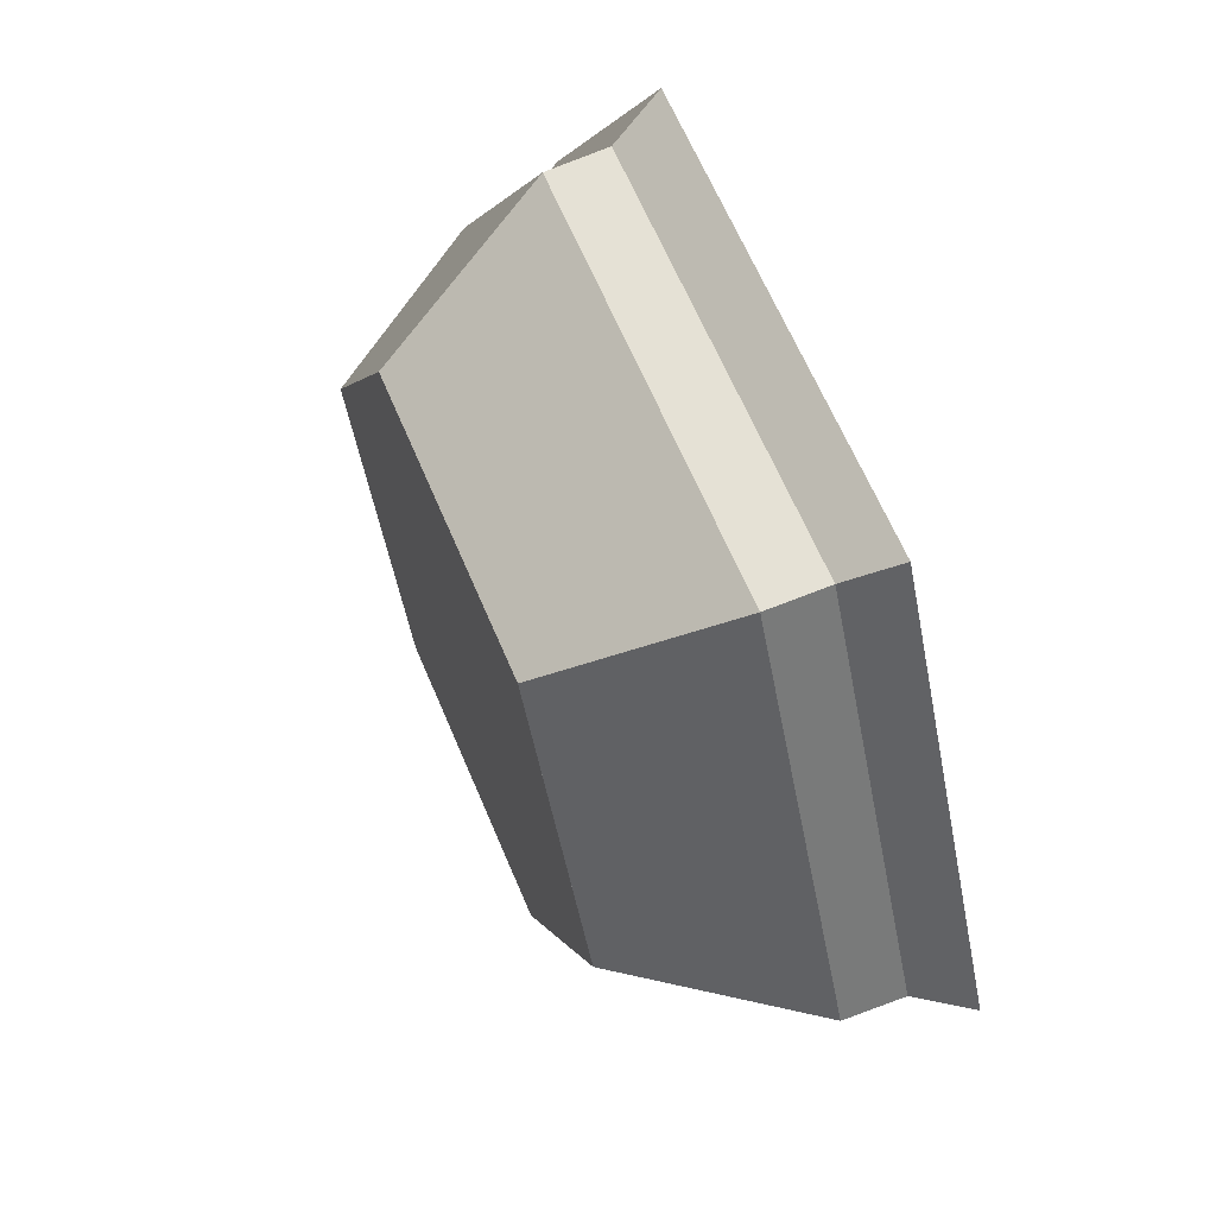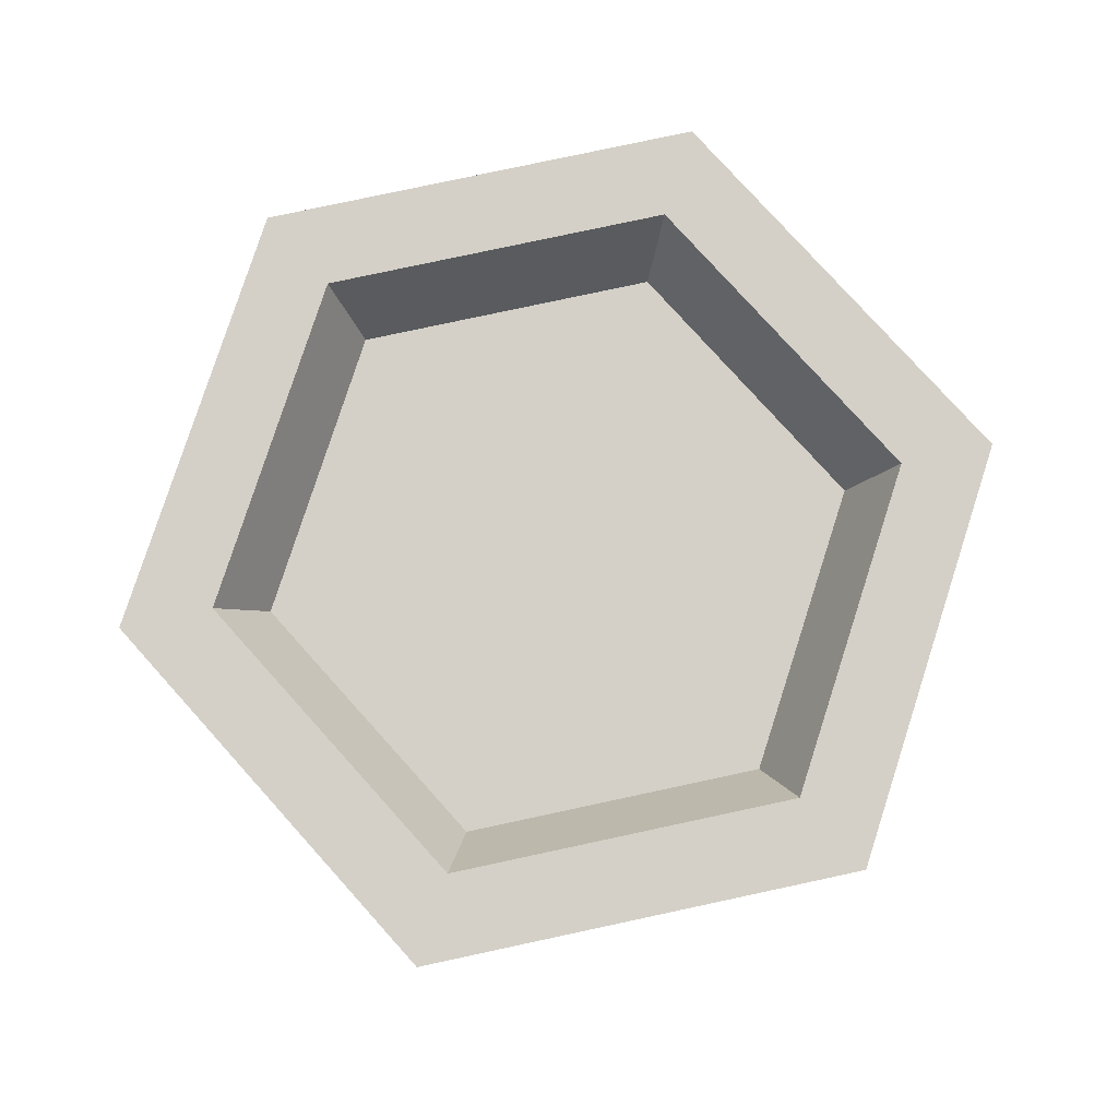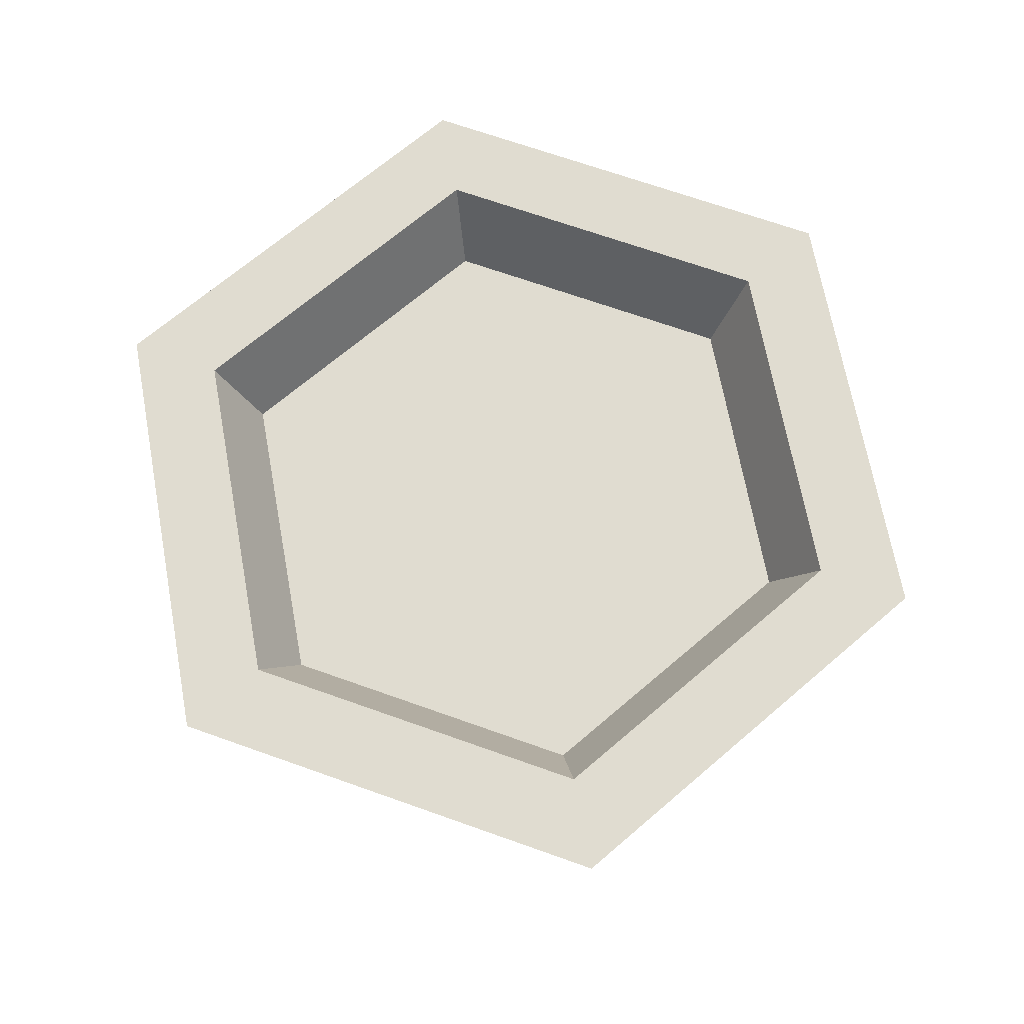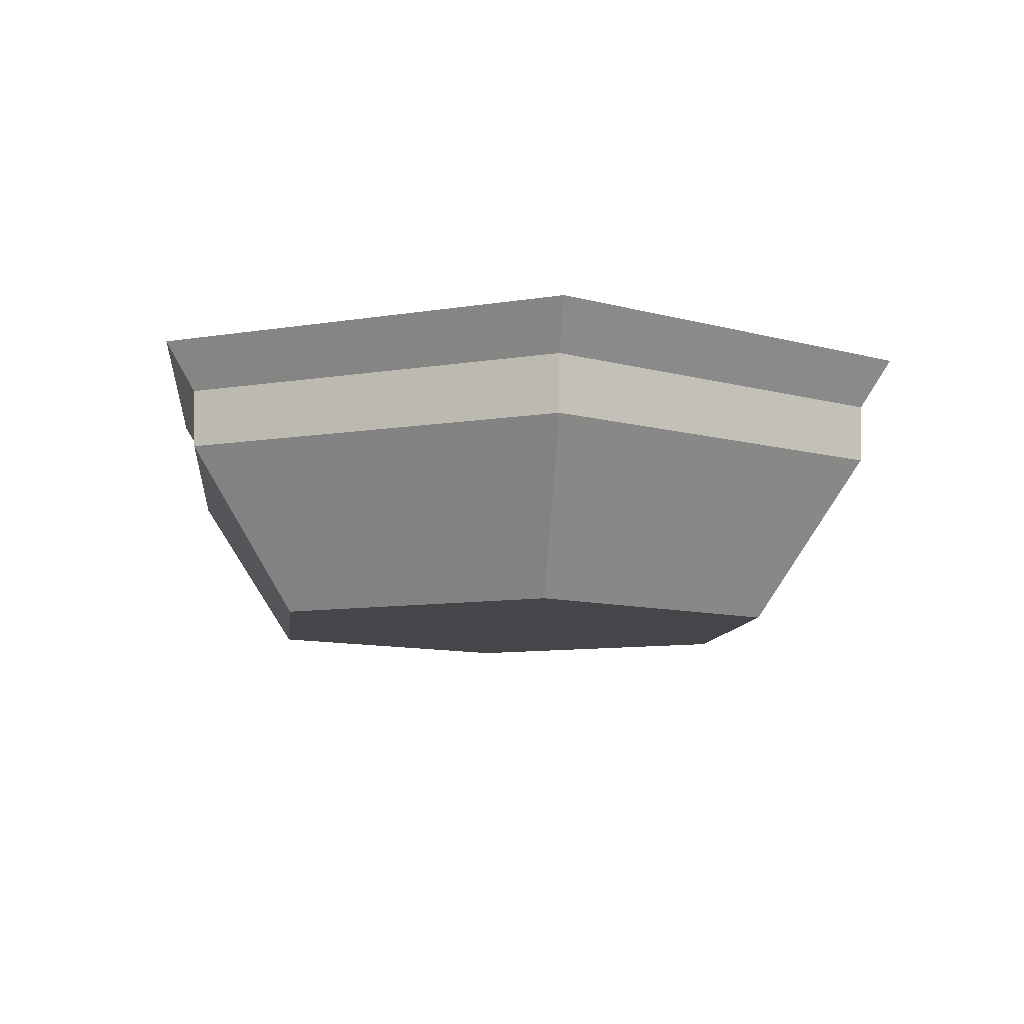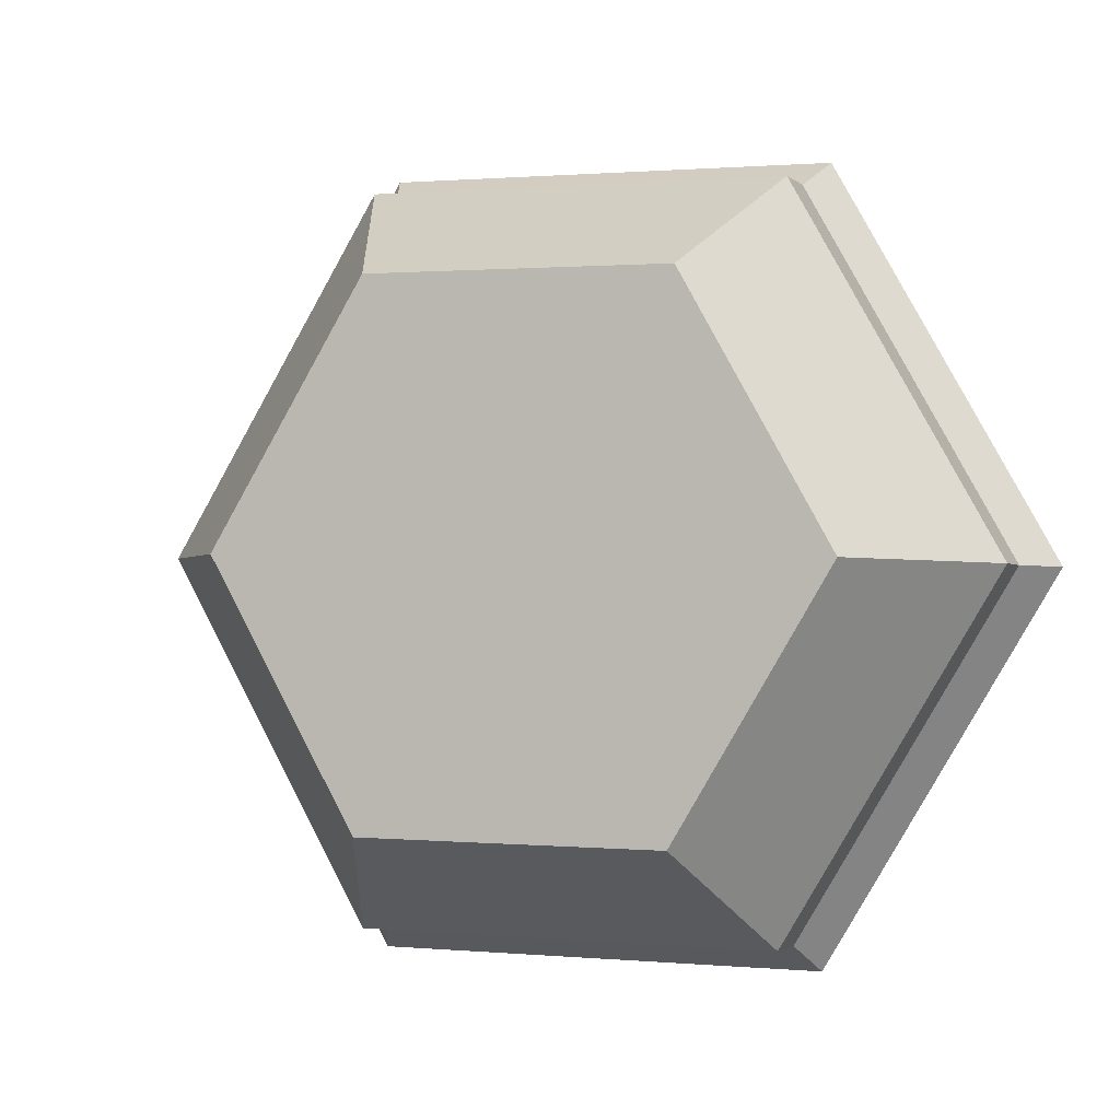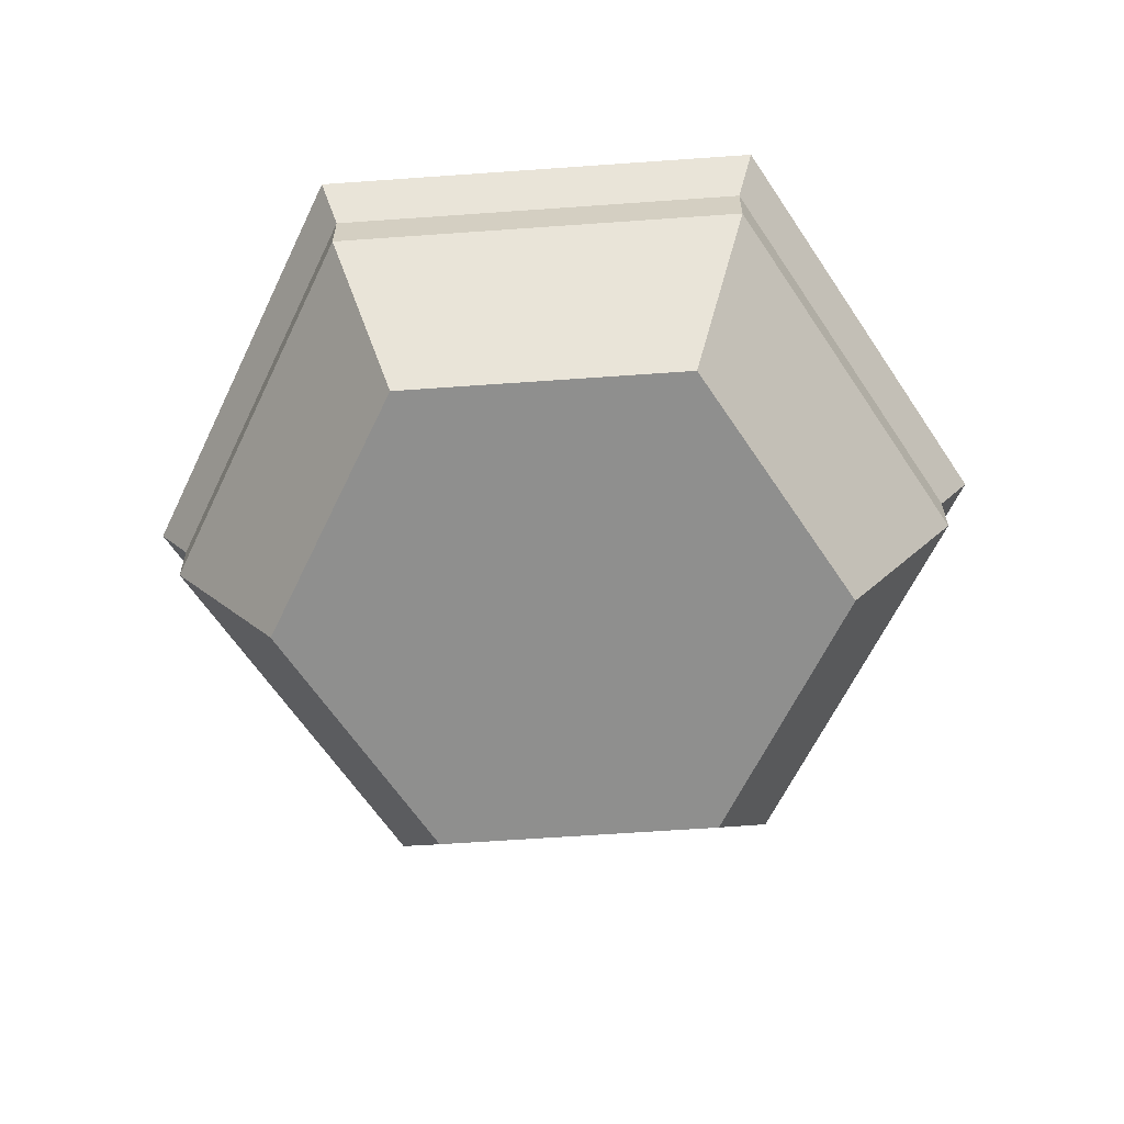
<metadata>
{"format":"obj","ext":"obj","renderer":"f3d","projection":"perspective","resolution":1024,"background":"white","views":[{"elev":63.0,"azim":67.2,"up":"+Z"},{"elev":80.0,"azim":108.8,"up":"+Y"},{"elev":69.5,"azim":-159.6,"up":"+Y"},{"elev":-9.4,"azim":144.5,"up":"+Y"},{"elev":-1.8,"azim":18.6,"up":"+Z"},{"elev":-65.1,"azim":-175.1,"up":"+Y"}]}
</metadata>
<code>
v 0.367 0.1047 -0.005555
v 0.1653 0.06478 -0.2967
v 0.3396 0.06478 -0.005142
v 0.1787 0.1047 -0.3206
v 0.1645 0.01671 -0.2952
v 0.1883 0.1047 0.315
v 0.141 0.1047 -0.2529
v -0.1883 0.1047 -0.3151
v 0.3379 0.01671 -0.005114
v -0.1743 0.06478 -0.2915
v 0.1743 0.06478 0.2915
v 0.1486 0.1047 0.2486
v 0.2895 0.1047 -0.004383
v 0.1173 -0.1192 -0.2104
v -0.1734 0.01671 -0.2901
v -0.1787 0.1047 0.3206
v -0.141 0.1047 0.2529
v 0.2506 0.0331 -0.003794
v -0.1486 0.1047 -0.2486
v -0.3396 0.06478 0.00514
v 0.2409 -0.1192 -0.003646
v 0.1734 0.01671 0.2901
v -0.3379 0.01671 0.005115
v -0.1653 0.06478 0.2967
v 0.1286 0.0331 0.2152
v 0.122 0.0331 -0.219
v -0.2895 0.1047 0.004384
v -0.367 0.1047 0.005556
v 0.1173 -0.1014 -0.2104
v -0.1236 -0.1192 -0.2068
v -0.2409 -0.1192 0.003647
v -0.122 0.0331 0.219
v 0.2118 -0.03846 -0.003205
v 0.1087 -0.03846 0.1818
v -0.1286 0.0331 -0.2152
v -0.1645 0.01671 0.2952
v 0.2409 -0.1014 -0.003646
v 0.1236 -0.1192 0.2068
v -0.1173 -0.1192 0.2104
v -0.2506 0.0331 0.003795
v 0.1031 -0.03846 -0.185
v 0.1173 -0.07095 -0.2104
v -0.1236 -0.1014 -0.2068
v -0.2409 -0.1014 0.003647
v -0.1173 -0.1014 0.2104
v -0.2118 -0.03846 0.003206
v -0.1031 -0.03846 0.185
v 0.2895 0.03256 -0.004383
v -0.1087 -0.03846 -0.1818
v 0.2409 -0.07095 -0.003646
v -0.1236 -0.07095 -0.2068
v 0.1236 -0.1014 0.2068
v -0.141 0.03256 0.2529
v 0.141 0.03256 -0.2529
v 0.1486 0.03256 0.2486
v -0.1486 0.03256 -0.2486
v 0.2895 -0.02646 -0.004383
v -0.1486 -0.02646 -0.2486
v -0.2409 -0.07095 0.003647
v -0.1173 -0.07095 0.2104
v -0.2895 0.03256 0.004384
v 0.1486 -0.02646 0.2486
v 0.141 -0.02646 -0.2529
v 0.1236 -0.07095 0.2068
v -0.2895 -0.02646 0.004384
v -0.141 -0.02646 0.2529
g mesh1_mesh1-geometry
f 1 2 3
f 2 1 4
f 5 3 2
f 3 6 1
f 1 7 4
f 8 2 4
f 3 5 9
f 10 5 2
f 6 3 11
f 6 12 1
f 1 13 7
f 4 7 8
f 2 8 10
f 14 9 5
f 9 11 3
f 5 10 15
f 11 16 6
f 12 6 17
f 1 12 13
f 18 7 13
f 19 8 7
f 8 20 10
f 9 14 21
f 15 14 5
f 11 9 22
f 10 23 15
f 16 11 24
f 16 17 6
f 17 25 12
f 25 13 12
f 7 18 26
f 13 25 18
f 27 8 19
f 26 19 7
f 20 8 28
f 23 10 20
f 29 21 14
f 14 21 29
f 30 21 14
f 21 22 9
f 14 15 30
f 22 24 11
f 31 15 23
f 24 28 16
f 17 16 28
f 25 17 32
f 33 26 18
f 34 18 25
f 27 28 8
f 35 27 19
f 19 26 35
f 28 24 20
f 20 36 23
f 21 29 37
f 37 29 21
f 30 29 14
f 14 29 30
f 31 21 30
f 22 21 38
f 15 31 30
f 24 22 36
f 23 39 31
f 17 28 27
f 17 40 32
f 32 34 25
f 26 33 41
f 18 34 33
f 41 35 26
f 27 35 40
f 36 20 24
f 39 23 36
f 42 37 29
f 29 37 43
f 37 38 21
f 21 38 37
f 29 30 43
f 43 30 29
f 31 38 21
f 44 30 31
f 31 30 44
f 38 36 22
f 45 31 39
f 39 31 45
f 38 31 39
f 40 17 27
f 46 32 40
f 34 32 47
f 48 41 33
f 33 41 48
f 34 48 33
f 33 48 34
f 49 40 35
f 35 41 49
f 36 38 39
f 37 42 50
f 29 51 42
f 43 37 44
f 51 29 43
f 38 37 52
f 52 37 38
f 30 44 43
f 43 44 30
f 31 45 44
f 44 45 31
f 38 45 39
f 39 45 38
f 32 46 47
f 40 49 46
f 53 34 47
f 47 34 53
f 41 48 54
f 54 48 41
f 48 34 55
f 55 34 48
f 41 56 49
f 49 56 41
f 42 57 50
f 50 52 37
f 58 42 51
f 37 52 44
f 59 43 44
f 43 59 51
f 45 38 52
f 52 38 45
f 60 44 45
f 45 44 52
f 61 47 46
f 46 47 61
f 56 46 49
f 49 46 56
f 34 53 55
f 55 53 34
f 47 61 53
f 53 61 47
f 57 54 48
f 48 54 57
f 56 41 54
f 54 41 56
f 62 48 55
f 55 48 62
f 57 42 63
f 57 64 50
f 52 50 64
f 42 58 63
f 59 58 51
f 44 60 59
f 52 60 45
f 46 56 61
f 61 56 46
f 53 62 55
f 55 62 53
f 65 53 61
f 61 53 65
f 54 57 63
f 63 57 54
f 48 62 57
f 57 62 48
f 63 56 54
f 54 56 63
f 64 57 62
f 60 52 64
f 56 63 58
f 58 63 56
f 58 59 65
f 60 65 59
f 58 61 56
f 56 61 58
f 62 53 66
f 66 53 62
f 53 65 66
f 66 65 53
f 61 58 65
f 65 58 61
f 66 64 62
f 64 66 60
f 65 60 66
g mesh1_mesh1-geometry
f 3 2 1
f 4 1 2
f 2 3 5
f 1 6 3
f 4 7 1
f 4 2 8
f 9 5 3
f 2 5 10
f 11 3 6
f 1 12 6
f 7 13 1
f 8 7 4
f 10 8 2
f 5 9 14
f 3 11 9
f 15 10 5
f 6 16 11
f 17 6 12
f 13 12 1
f 13 7 18
f 7 8 19
f 10 20 8
f 21 14 9
f 5 14 15
f 22 9 11
f 15 23 10
f 24 11 16
f 6 17 16
f 12 25 17
f 12 13 25
f 26 18 7
f 18 25 13
f 19 8 27
f 7 19 26
f 28 8 20
f 20 10 23
f 14 21 30
f 9 22 21
f 30 15 14
f 11 24 22
f 23 15 31
f 16 28 24
f 28 16 17
f 32 17 25
f 18 26 33
f 25 18 34
f 8 28 27
f 19 27 35
f 35 26 19
f 20 24 28
f 23 36 20
f 30 21 31
f 38 21 22
f 30 31 15
f 36 22 24
f 31 39 23
f 27 28 17
f 32 40 17
f 25 34 32
f 41 33 26
f 33 34 18
f 26 35 41
f 40 35 27
f 24 20 36
f 36 23 39
f 29 37 42
f 43 37 29
f 21 38 31
f 22 36 38
f 39 31 38
f 27 17 40
f 40 32 46
f 47 32 34
f 35 40 49
f 49 41 35
f 39 38 36
f 50 42 37
f 42 51 29
f 44 37 43
f 43 29 51
f 47 46 32
f 46 49 40
f 50 57 42
f 37 52 50
f 51 42 58
f 44 52 37
f 44 43 59
f 51 59 43
f 45 44 60
f 52 44 45
f 63 42 57
f 50 64 57
f 64 50 52
f 63 58 42
f 51 58 59
f 59 60 44
f 45 60 52
f 62 57 64
f 64 52 60
f 65 59 58
f 59 65 60
f 62 64 66
f 60 66 64
f 66 60 65
g mesh1_mesh1-geometry
f 18 35 26
f 26 35 18
f 25 40 18
f 18 40 25
f 40 25 32
f 32 25 40
f 18 40 35
f 35 40 18
g mesh2_mesh2-geometry
l 33 48
l 34 33
l 33 41
l 48 54
l 48 57
l 55 48
l 55 34
l 47 34
l 54 41
l 41 49
l 63 54
l 54 56
l 57 63
l 62 57
l 53 55
l 62 55
l 46 47
l 53 47
l 56 49
l 49 46
l 63 58
l 58 56
l 56 61
l 66 62
l 61 53
l 66 53
l 61 46
l 58 65
l 65 61
l 65 66
g mesh3_mesh3-geometry
l 14 29
g mesh4_mesh4-geometry
l 30 43
g mesh5_mesh5-geometry
l 31 44
g mesh6_mesh6-geometry
l 39 45
g mesh7_mesh7-geometry
l 38 52
g mesh8_mesh8-geometry
l 37 21

</code>
